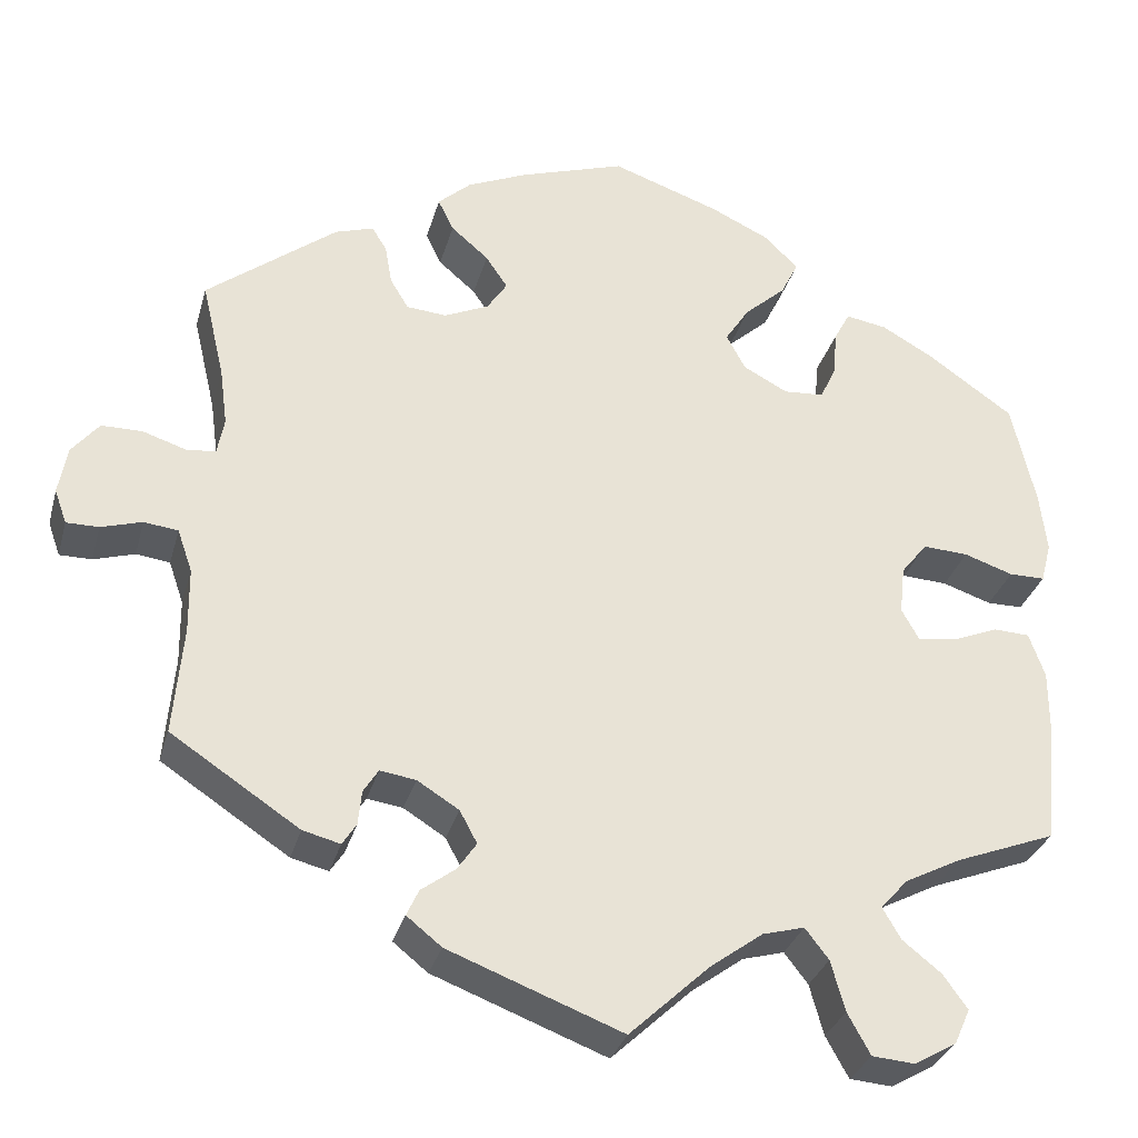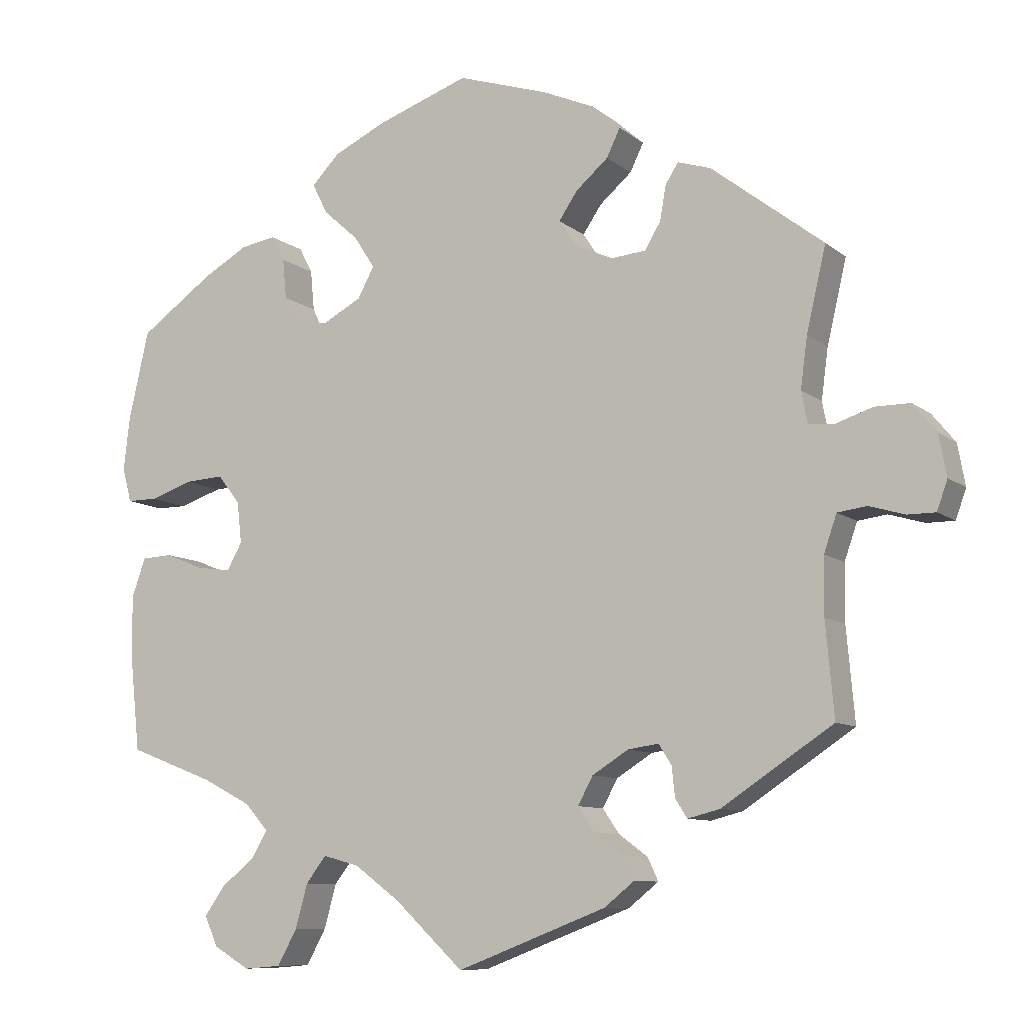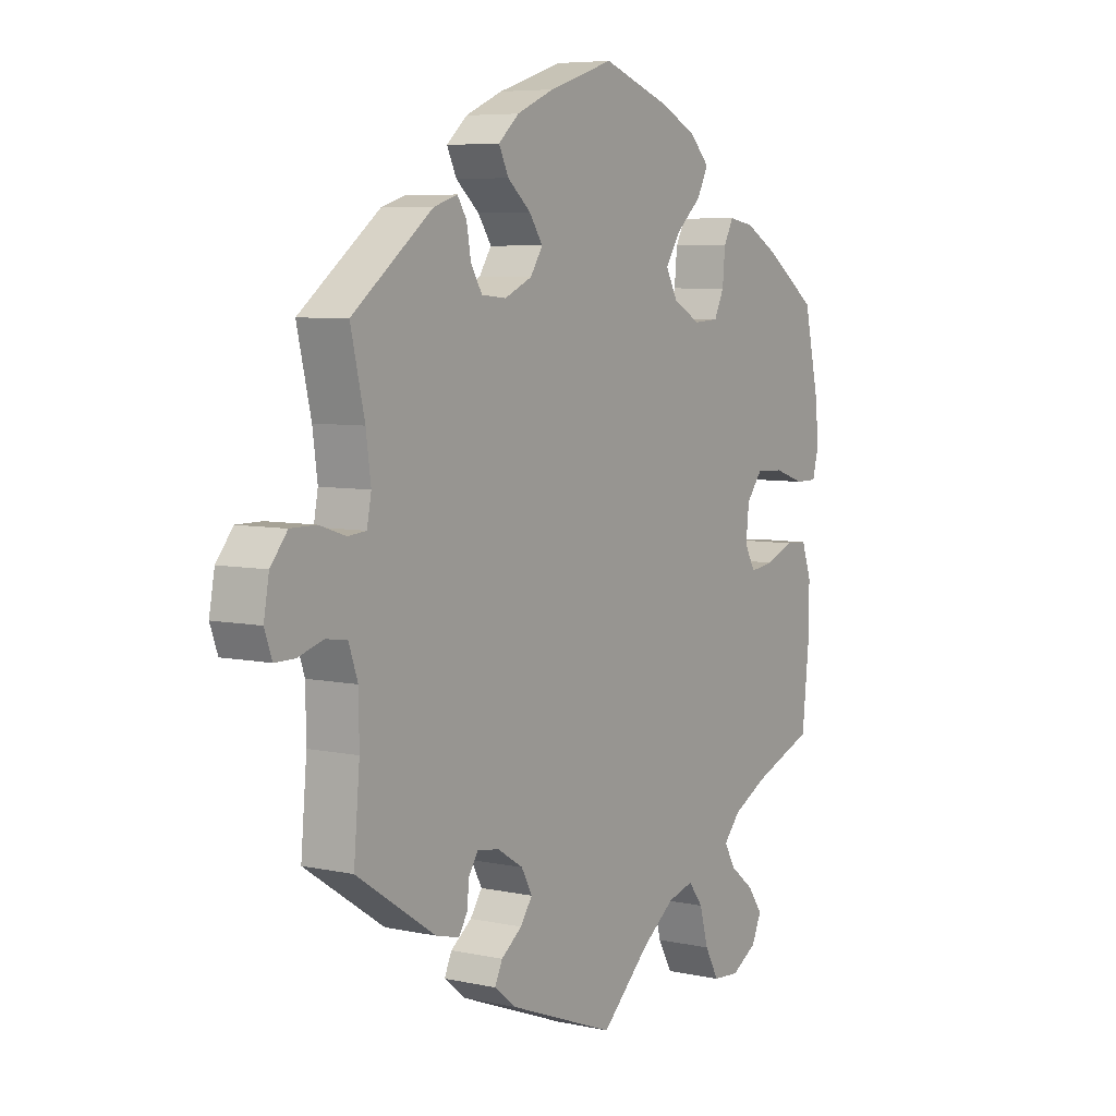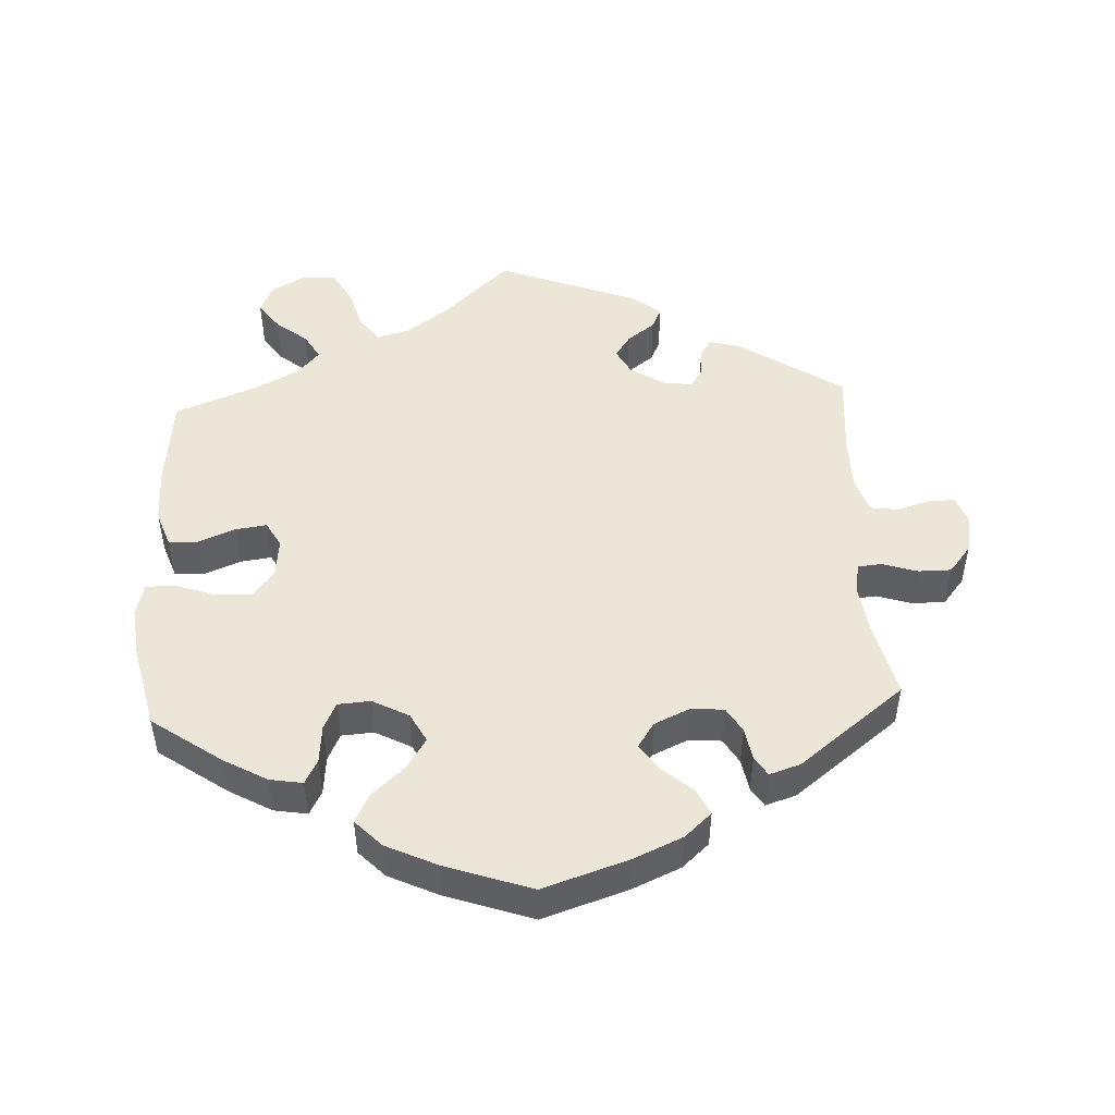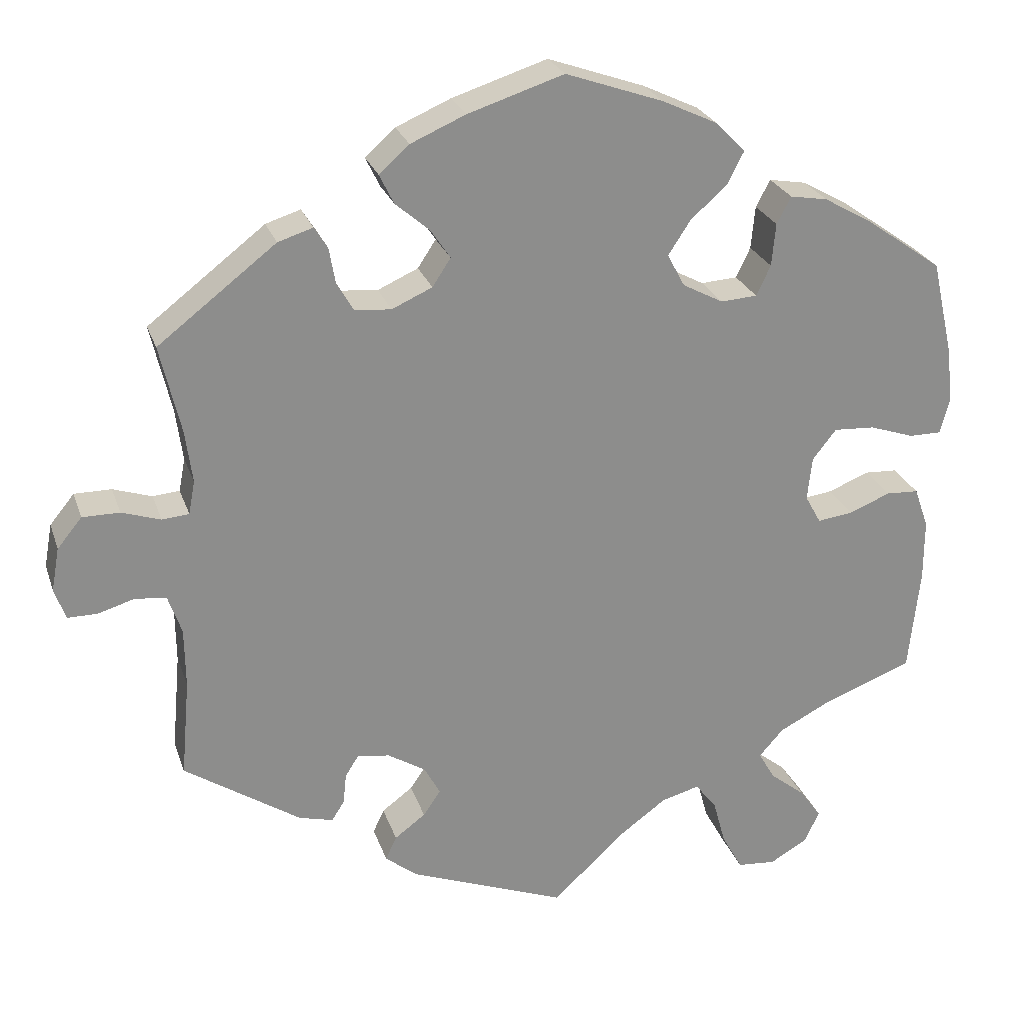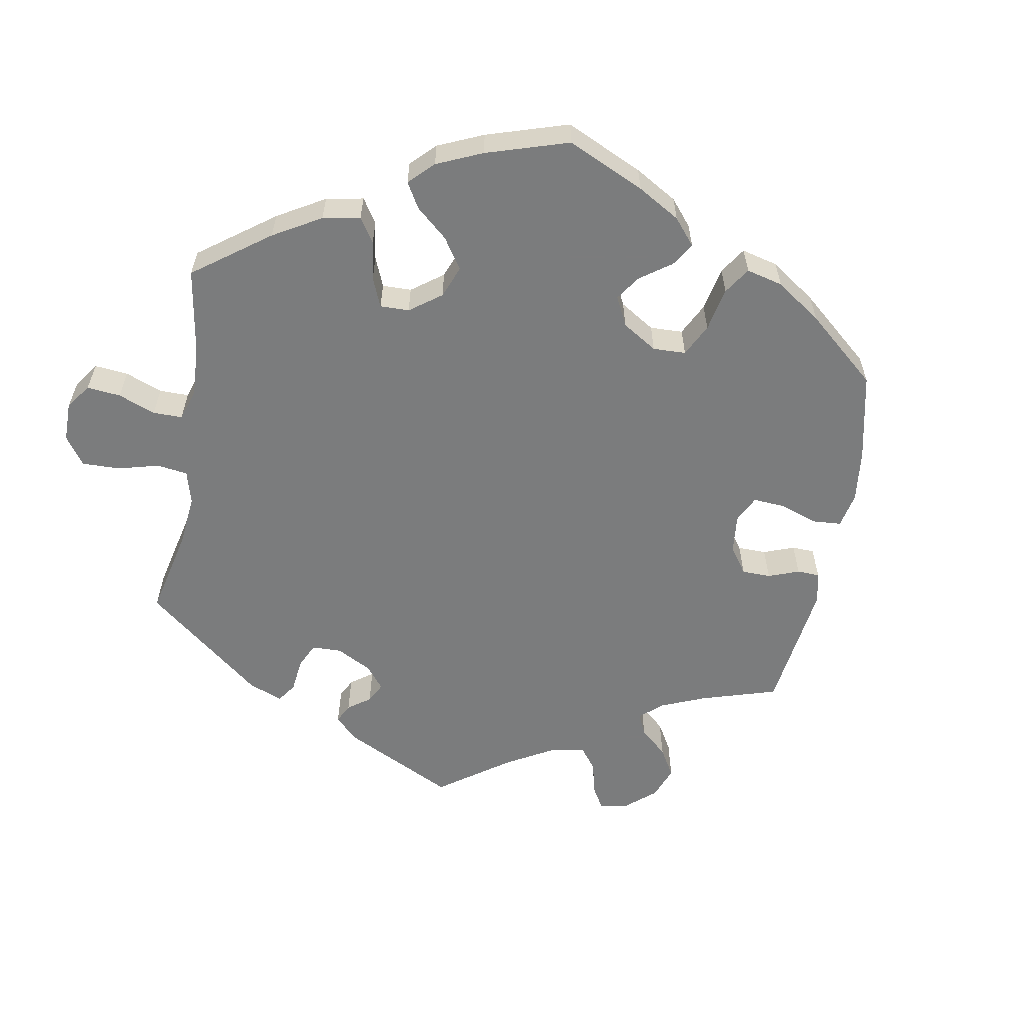
<metadata>
{"format":"obj","ext":"obj","renderer":"f3d","projection":"perspective","resolution":1024,"background":"white","views":[{"elev":-31.1,"azim":165.3,"up":"+Z"},{"elev":-9.3,"azim":27.9,"up":"+Z"},{"elev":6.3,"azim":122.9,"up":"+Z"},{"elev":48.9,"azim":-3.0,"up":"+Y"},{"elev":25.3,"azim":163.5,"up":"+Z"},{"elev":-58.7,"azim":-70.0,"up":"+Y"}]}
</metadata>
<code>
v -0.092 0.07 -0.492
v -0.152 0.07 -0.448
v -0.2 0.07 -0.435
v -0.227 0.07 -0.47
v -0.243 0.07 -0.528
v -0.269 0.07 -0.575
v -0.318 0.07 -0.579
v -0.366 0.07 -0.551
v -0.384 0.07 -0.511
v -0.356 0.07 -0.472
v -0.312 0.07 -0.437
v -0.291 0.07 -0.401
v -0.322 0.07 -0.366
v -0.386 0.07 -0.333
v -0.501 0.07 -0.289
v -0.515 0.07 -0.157
v -0.515 0.07 -0.079
v -0.497 0.07 -0.028
v -0.456 0.07 -0.026
v -0.404 0.07 -0.047
v -0.359 0.07 -0.053
v -0.339 0.07 -0.017
v -0.345 0.07 0.038
v -0.375 0.07 0.076
v -0.427 0.07 0.073
v -0.483 0.07 0.054
v -0.524 0.07 0.054
v -0.536 0.07 0.1
v -0.528 0.07 0.17
v -0.501 0.07 0.289
v -0.403 0.07 0.358
v -0.343 0.07 0.392
v -0.296 0.07 0.4
v -0.278 0.07 0.366
v -0.273 0.07 0.312
v -0.255 0.07 0.274
v -0.209 0.07 0.271
v -0.158 0.07 0.298
v -0.136 0.07 0.339
v -0.164 0.07 0.382
v -0.211 0.07 0.424
v -0.231 0.07 0.464
v -0.194 0.07 0.502
v -0.124 0.07 0.535
v -0.001 0.07 0.578
v 0.12 0.07 0.539
v 0.189 0.07 0.509
v 0.227 0.07 0.475
v 0.209 0.07 0.438
v 0.166 0.07 0.401
v 0.141 0.07 0.364
v 0.164 0.07 0.329
v 0.215 0.07 0.306
v 0.261 0.07 0.31
v 0.282 0.07 0.345
v 0.29 0.07 0.391
v 0.307 0.07 0.418
v 0.351 0.07 0.404
v 0.5 0.07 0.289
v 0.474 0.07 0.178
v 0.465 0.07 0.111
v 0.473 0.07 0.069
v 0.507 0.07 0.066
v 0.556 0.07 0.082
v 0.603 0.07 0.082
v 0.634 0.07 0.044
v 0.644 0.07 -0.011
v 0.63 0.07 -0.05
v 0.593 0.07 -0.05
v 0.546 0.07 -0.036
v 0.507 0.07 -0.041
v 0.49 0.07 -0.09
v 0.489 0.07 -0.165
v 0.5 0.07 -0.289
v 0.353 0.07 -0.386
v 0.31 0.07 -0.397
v 0.294 0.07 -0.372
v 0.29 0.07 -0.333
v 0.273 0.07 -0.306
v 0.232 0.07 -0.312
v 0.184 0.07 -0.342
v 0.164 0.07 -0.379
v 0.186 0.07 -0.411
v 0.225 0.07 -0.44
v 0.239 0.07 -0.47
v 0.199 0.07 -0.502
v 0 0.07 -0.578
v -0.092 0 -0.492
v -0.152 0 -0.448
v -0.2 0 -0.435
v -0.227 0 -0.47
v -0.243 0 -0.528
v -0.269 0 -0.575
v -0.318 0 -0.579
v -0.366 0 -0.551
v -0.384 0 -0.511
v -0.356 0 -0.472
v -0.312 0 -0.437
v -0.291 0 -0.401
v -0.322 0 -0.366
v -0.386 0 -0.333
v -0.501 0 -0.289
v -0.515 0 -0.157
v -0.515 0 -0.079
v -0.497 0 -0.028
v -0.456 0 -0.026
v -0.404 0 -0.047
v -0.359 0 -0.053
v -0.339 0 -0.017
v -0.345 0 0.038
v -0.375 0 0.076
v -0.427 0 0.073
v -0.483 0 0.054
v -0.524 0 0.054
v -0.536 0 0.1
v -0.528 0 0.17
v -0.501 0 0.289
v -0.403 0 0.358
v -0.343 0 0.392
v -0.296 0 0.4
v -0.278 0 0.366
v -0.273 0 0.312
v -0.255 0 0.274
v -0.209 0 0.271
v -0.158 0 0.298
v -0.136 0 0.339
v -0.164 0 0.382
v -0.211 0 0.424
v -0.231 0 0.464
v -0.194 0 0.502
v -0.124 0 0.535
v -0.001 0 0.578
v 0.12 0 0.539
v 0.189 0 0.509
v 0.227 0 0.475
v 0.209 0 0.438
v 0.166 0 0.401
v 0.141 0 0.364
v 0.164 0 0.329
v 0.215 0 0.306
v 0.261 0 0.31
v 0.282 0 0.345
v 0.29 0 0.391
v 0.307 0 0.418
v 0.351 0 0.404
v 0.5 0 0.289
v 0.474 0 0.178
v 0.465 0 0.111
v 0.473 0 0.069
v 0.507 0 0.066
v 0.556 0 0.082
v 0.603 0 0.082
v 0.634 0 0.044
v 0.644 0 -0.011
v 0.63 0 -0.05
v 0.593 0 -0.05
v 0.546 0 -0.036
v 0.507 0 -0.041
v 0.49 0 -0.09
v 0.489 0 -0.165
v 0.5 0 -0.289
v 0.353 0 -0.386
v 0.31 0 -0.397
v 0.294 0 -0.372
v 0.29 0 -0.333
v 0.273 0 -0.306
v 0.232 0 -0.312
v 0.184 0 -0.342
v 0.164 0 -0.379
v 0.186 0 -0.411
v 0.225 0 -0.44
v 0.239 0 -0.47
v 0.199 0 -0.502
v 0 0 -0.578
f 86 87 1
f 83 84 85 86
f 82 83 86 1
f 81 82 1 2
f 80 81 2 3
f 75 76 77 78
f 73 74 75 78
f 72 73 78 79
f 71 72 79 80
f 67 68 69 70
f 67 70 71
f 66 67 71
f 63 64 65 66
f 62 63 66 71
f 57 58 59 60
f 55 56 57 60
f 54 55 60 61
f 53 54 61 62
f 47 48 49 50
f 47 50 51
f 46 47 51
f 45 46 51
f 44 45 51 52
f 40 41 42 43
f 39 40 43 44
f 32 33 34 35
f 32 35 36
f 31 32 36
f 30 31 36
f 29 30 36 37
f 25 26 27 28
f 24 25 28 29
f 17 18 19 20
f 17 20 21
f 14 15 16 17
f 13 14 17 21
f 12 13 21 22
f 8 9 10 11
f 8 11 12
f 7 8 12
f 4 5 6 7
f 3 4 7 12
f 52 53 62 71
f 39 44 52 71
f 38 39 71 80
f 37 38 80 3
f 24 29 37
f 23 24 37
f 22 23 37
f 3 12 22 37
f 88 174 173
f 173 172 171 170
f 88 173 170 169
f 89 88 169 168
f 90 89 168 167
f 165 164 163 162
f 165 162 161 160
f 166 165 160 159
f 167 166 159 158
f 157 156 155 154
f 158 157 154
f 158 154 153
f 153 152 151 150
f 158 153 150 149
f 147 146 145 144
f 147 144 143 142
f 148 147 142 141
f 149 148 141 140
f 137 136 135 134
f 138 137 134
f 138 134 133
f 138 133 132
f 139 138 132 131
f 130 129 128 127
f 131 130 127 126
f 122 121 120 119
f 123 122 119
f 123 119 118
f 123 118 117
f 124 123 117 116
f 115 114 113 112
f 116 115 112 111
f 107 106 105 104
f 108 107 104
f 104 103 102 101
f 108 104 101 100
f 109 108 100 99
f 98 97 96 95
f 99 98 95
f 99 95 94
f 94 93 92 91
f 99 94 91 90
f 158 149 140 139
f 158 139 131 126
f 167 158 126 125
f 90 167 125 124
f 124 116 111
f 124 111 110
f 124 110 109
f 124 109 99 90
f 1 88 89 2
f 2 89 90 3
f 3 90 91 4
f 4 91 92 5
f 5 92 93 6
f 6 93 94 7
f 7 94 95 8
f 8 95 96 9
f 9 96 97 10
f 10 97 98 11
f 11 98 99 12
f 12 99 100 13
f 13 100 101 14
f 14 101 102 15
f 15 102 103 16
f 16 103 104 17
f 17 104 105 18
f 18 105 106 19
f 19 106 107 20
f 20 107 108 21
f 21 108 109 22
f 22 109 110 23
f 23 110 111 24
f 24 111 112 25
f 25 112 113 26
f 26 113 114 27
f 27 114 115 28
f 28 115 116 29
f 29 116 117 30
f 30 117 118 31
f 31 118 119 32
f 32 119 120 33
f 33 120 121 34
f 34 121 122 35
f 35 122 123 36
f 36 123 124 37
f 37 124 125 38
f 38 125 126 39
f 39 126 127 40
f 40 127 128 41
f 41 128 129 42
f 42 129 130 43
f 43 130 131 44
f 44 131 132 45
f 45 132 133 46
f 46 133 134 47
f 47 134 135 48
f 48 135 136 49
f 49 136 137 50
f 50 137 138 51
f 51 138 139 52
f 52 139 140 53
f 53 140 141 54
f 54 141 142 55
f 55 142 143 56
f 56 143 144 57
f 57 144 145 58
f 58 145 146 59
f 59 146 147 60
f 60 147 148 61
f 61 148 149 62
f 62 149 150 63
f 63 150 151 64
f 64 151 152 65
f 65 152 153 66
f 66 153 154 67
f 67 154 155 68
f 68 155 156 69
f 69 156 157 70
f 70 157 158 71
f 71 158 159 72
f 72 159 160 73
f 73 160 161 74
f 74 161 162 75
f 75 162 163 76
f 76 163 164 77
f 77 164 165 78
f 78 165 166 79
f 79 166 167 80
f 80 167 168 81
f 81 168 169 82
f 82 169 170 83
f 83 170 171 84
f 84 171 172 85
f 85 172 173 86
f 86 173 174 87
f 87 174 88 1

</code>
